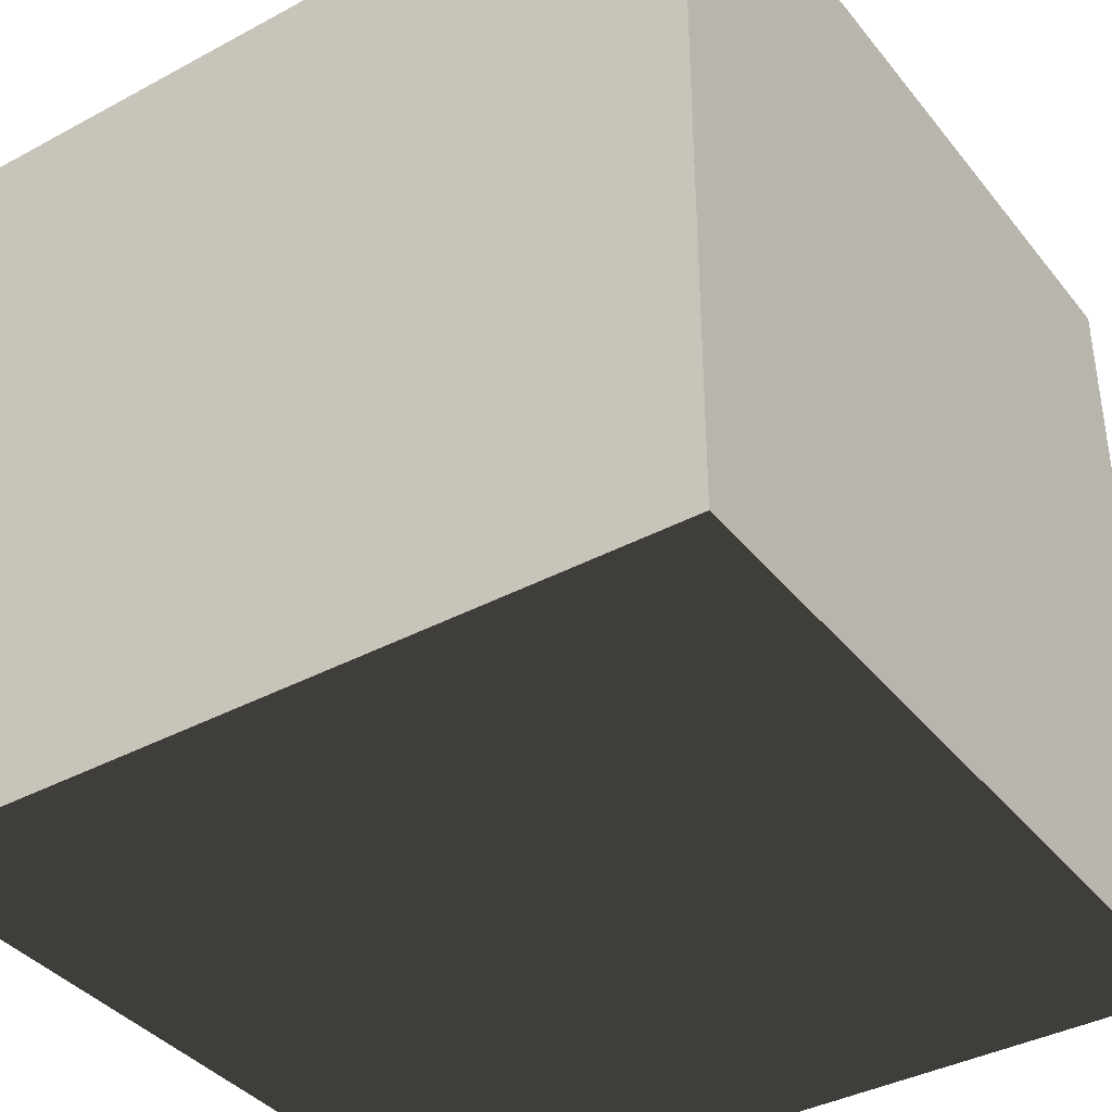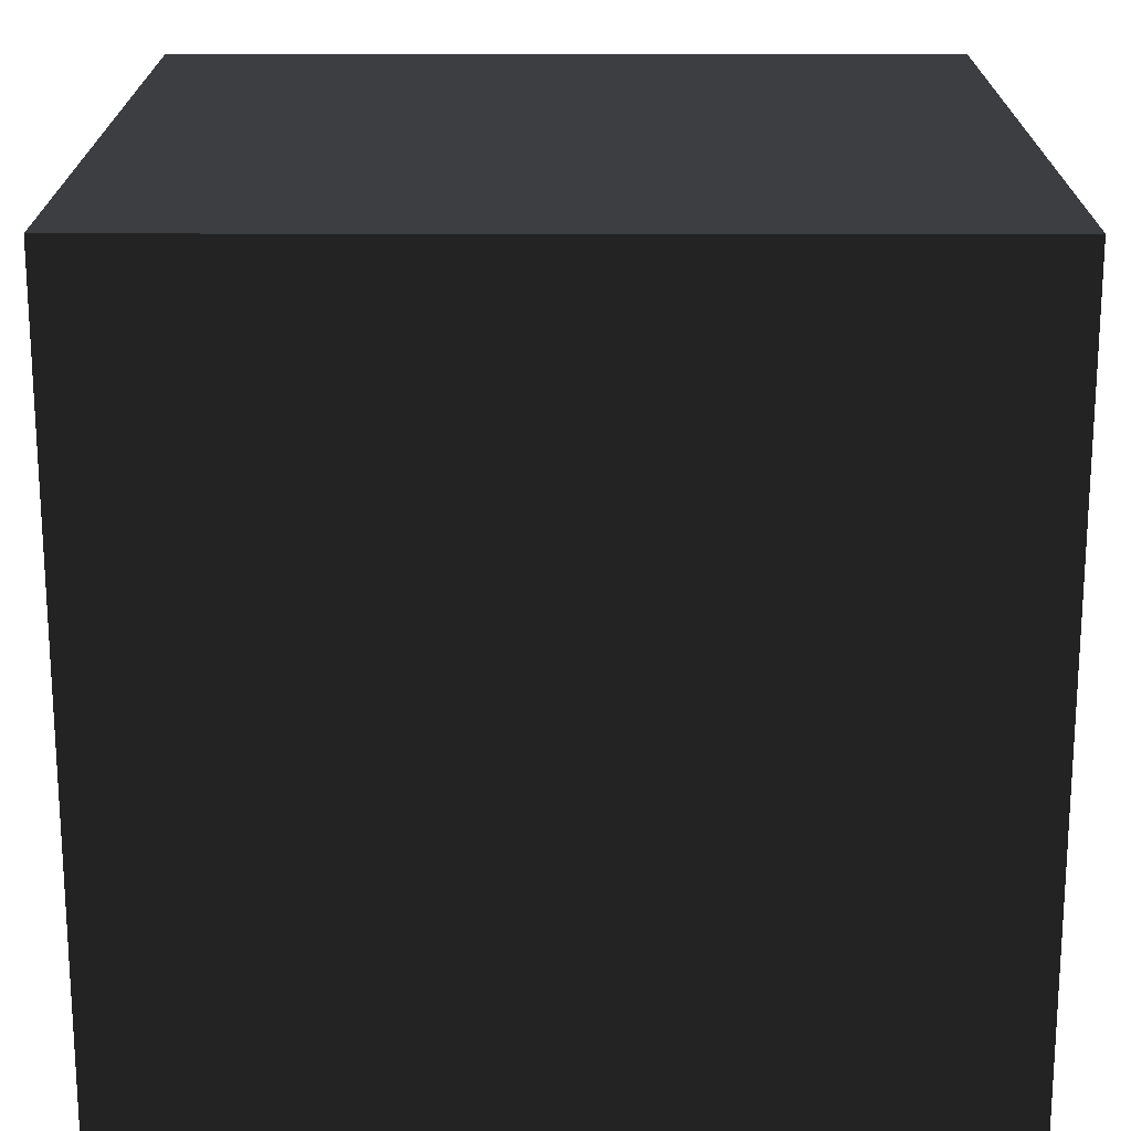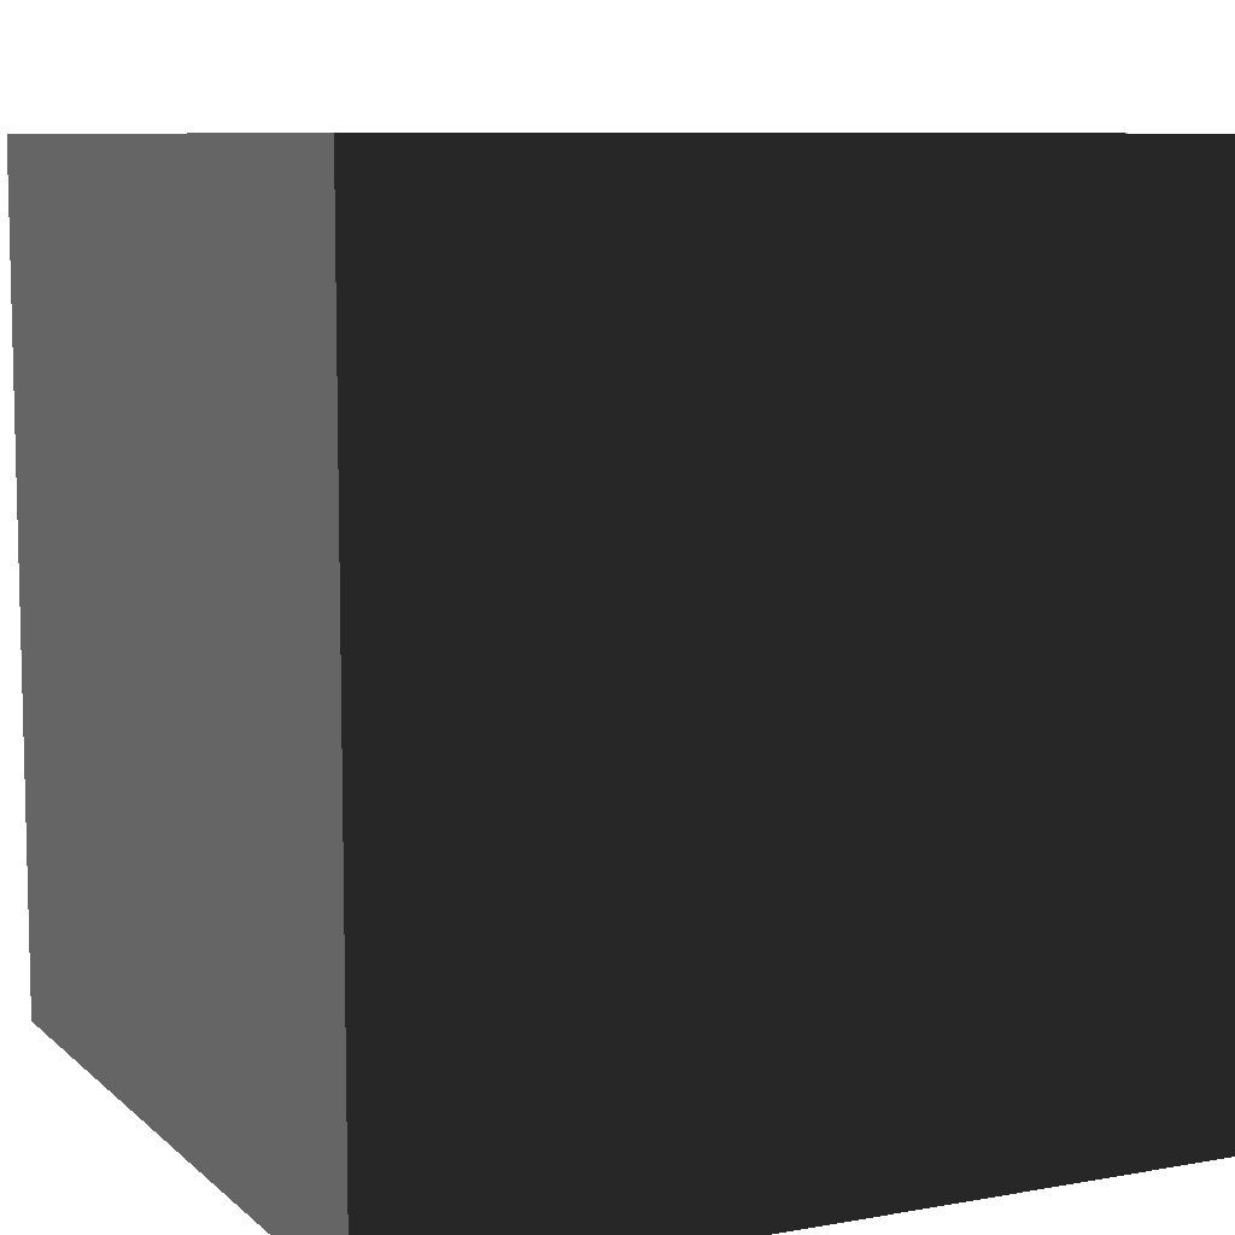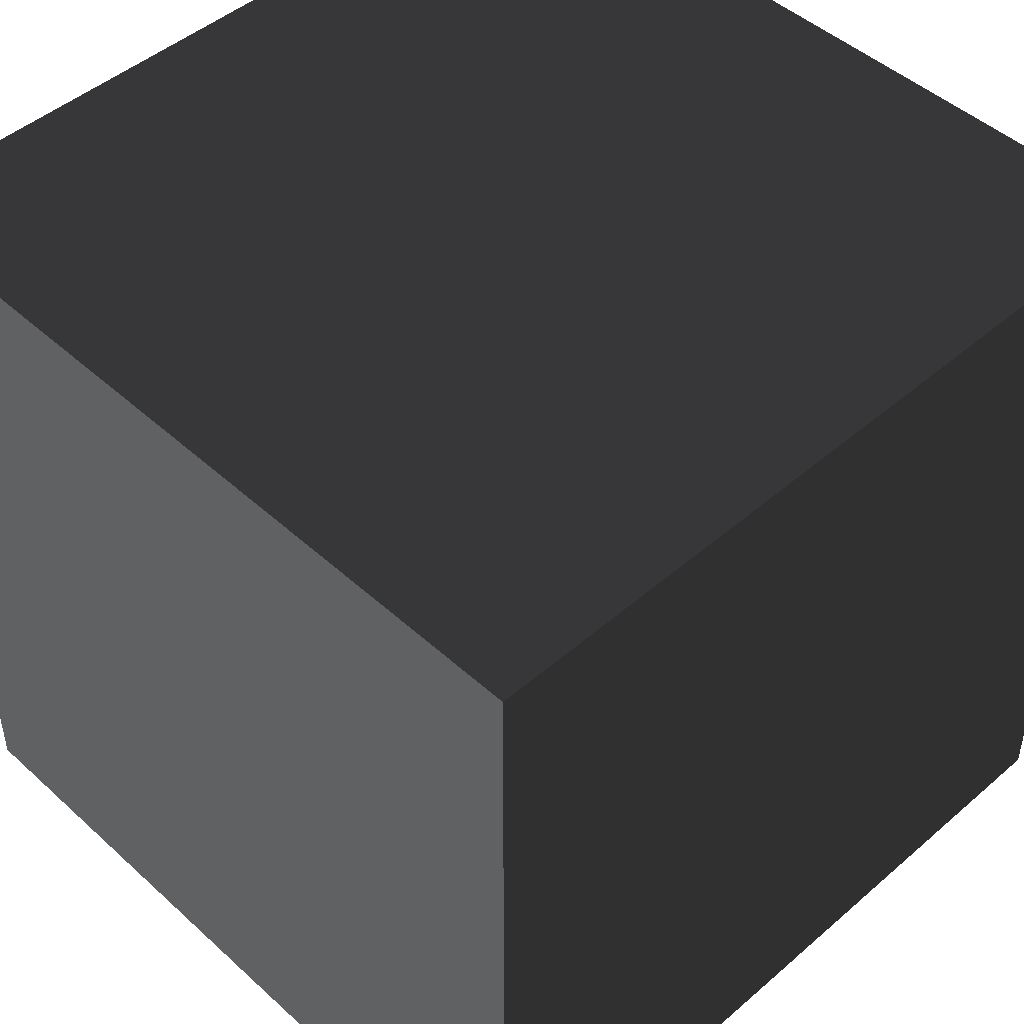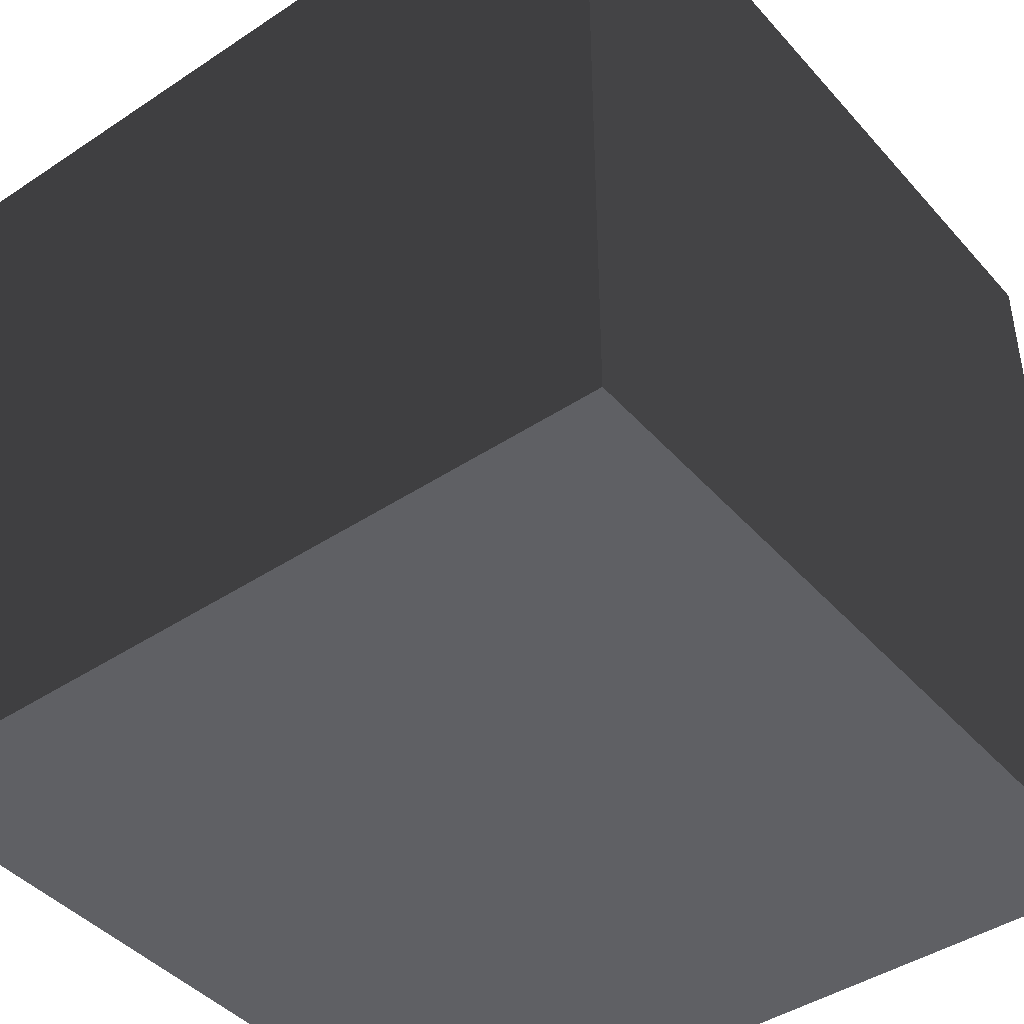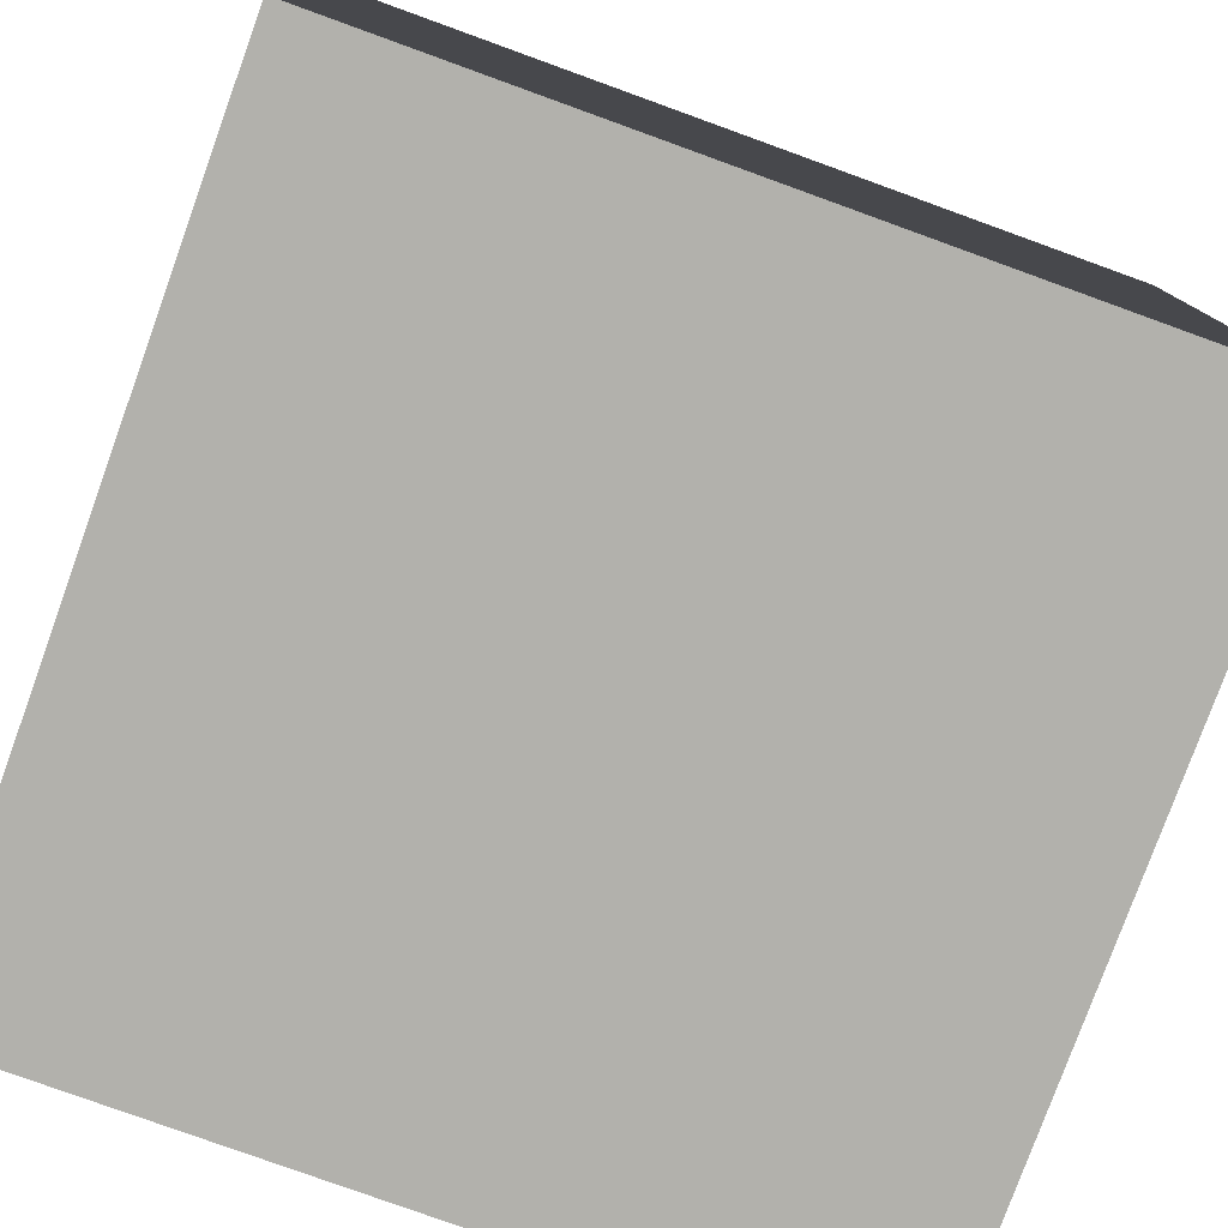
<metadata>
{"format":"obj","ext":"obj","renderer":"f3d","projection":"perspective","resolution":1024,"background":"white","views":[{"elev":-38.4,"azim":-55.8,"up":"+Z"},{"elev":19.3,"azim":90.1,"up":"+Y"},{"elev":8.5,"azim":-25.9,"up":"+Y"},{"elev":47.2,"azim":-44.3,"up":"+Y"},{"elev":-43.3,"azim":128.1,"up":"+Y"},{"elev":-78.9,"azim":70.1,"up":"+Y"}]}
</metadata>
<code>
v 0 0 0
v 10 0 0
v 10 10 0
v 0 10 0
v 0 0 10
v 10 0 10
v 10 10 10
v 0 10 10
f 1 2 3 4
f 5 8 7 6
f 2 6 7 3
f 1 5 8 4
f 4 3 7 8
f 1 2 6 5

</code>
